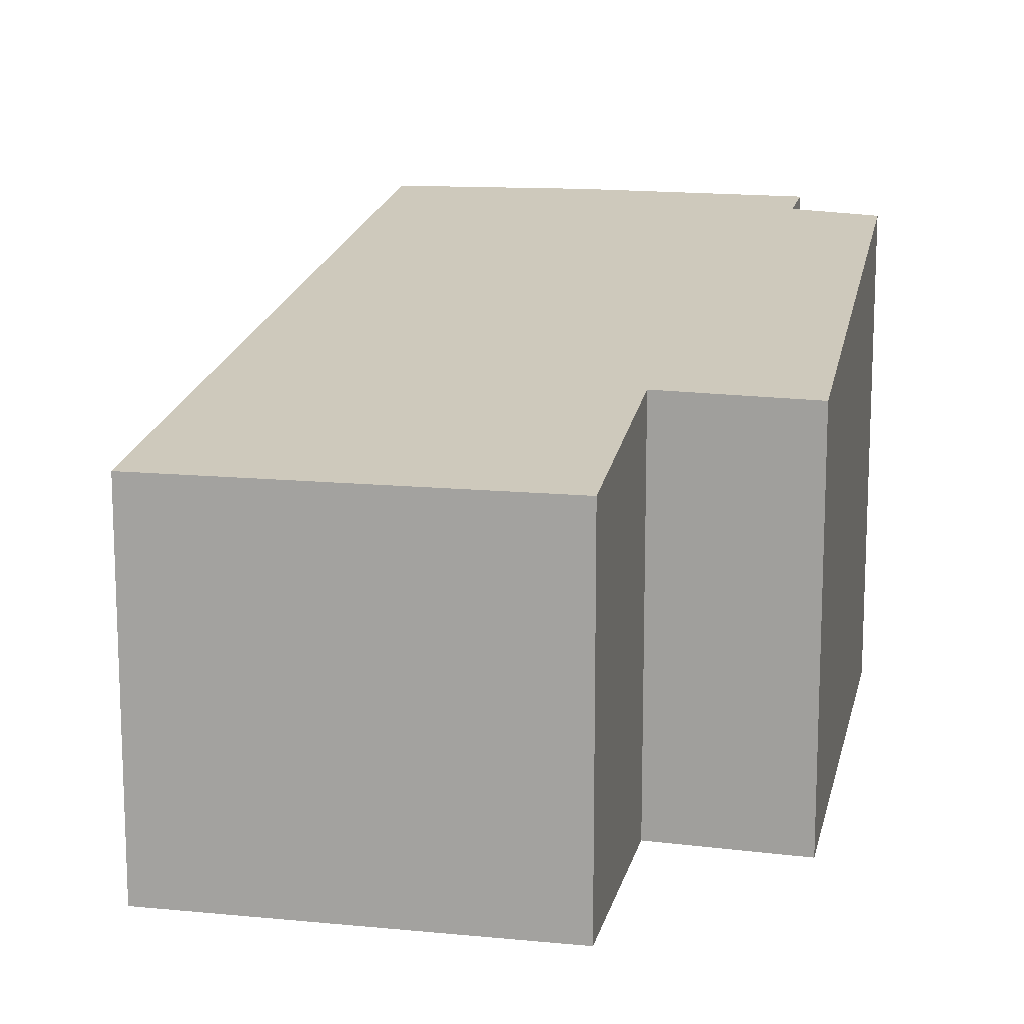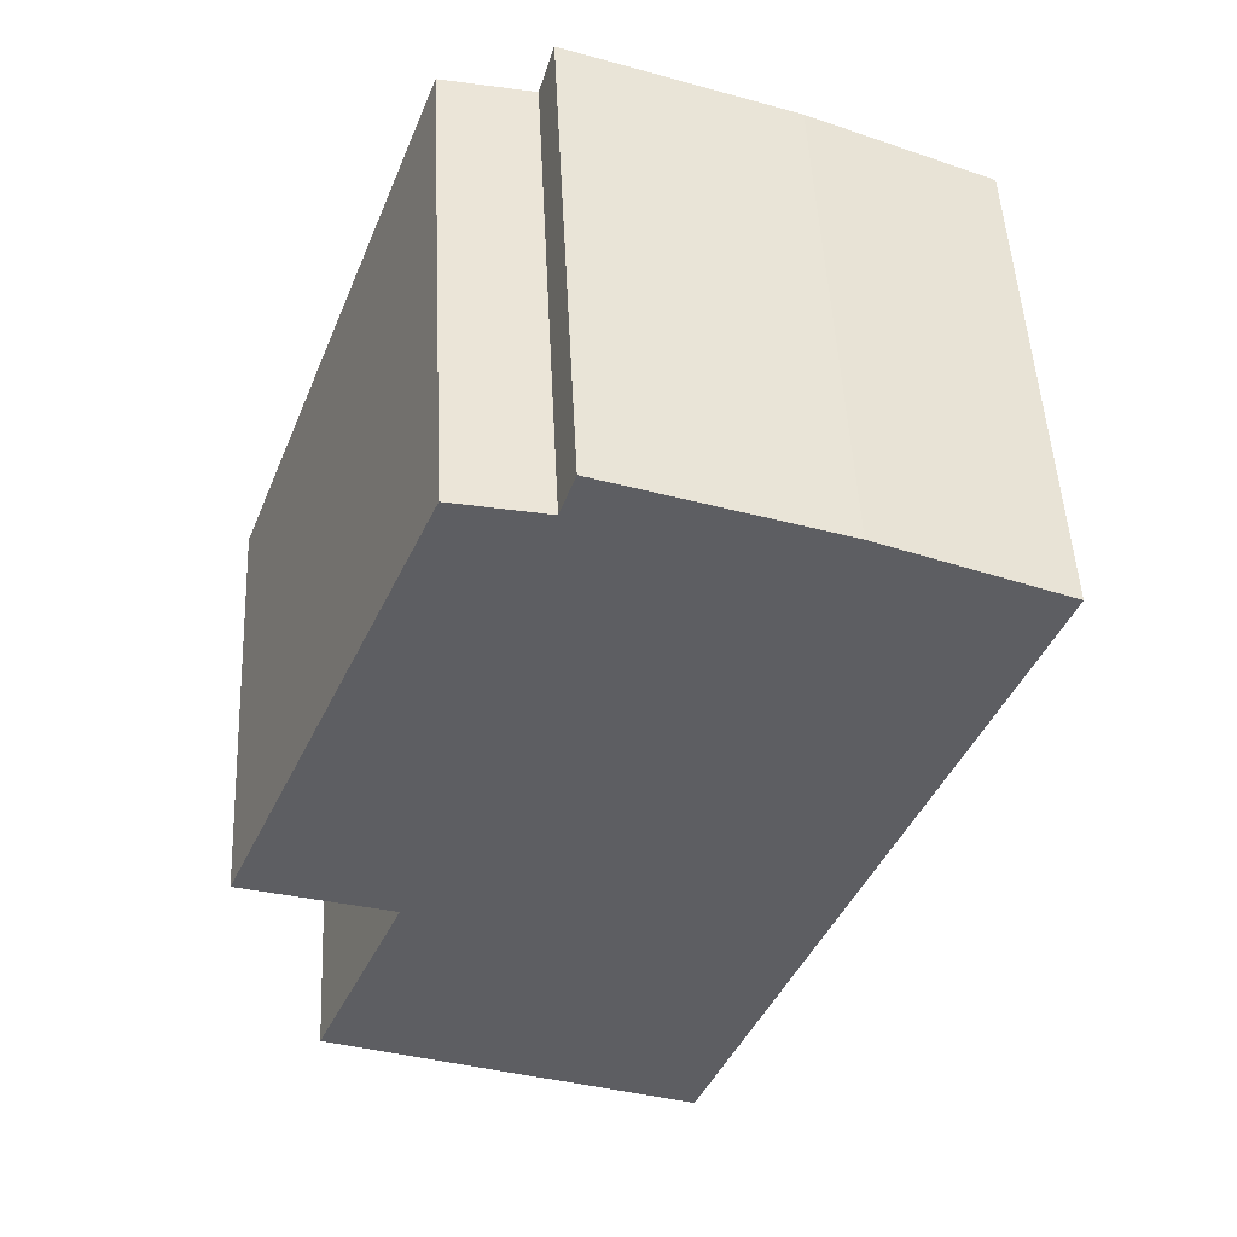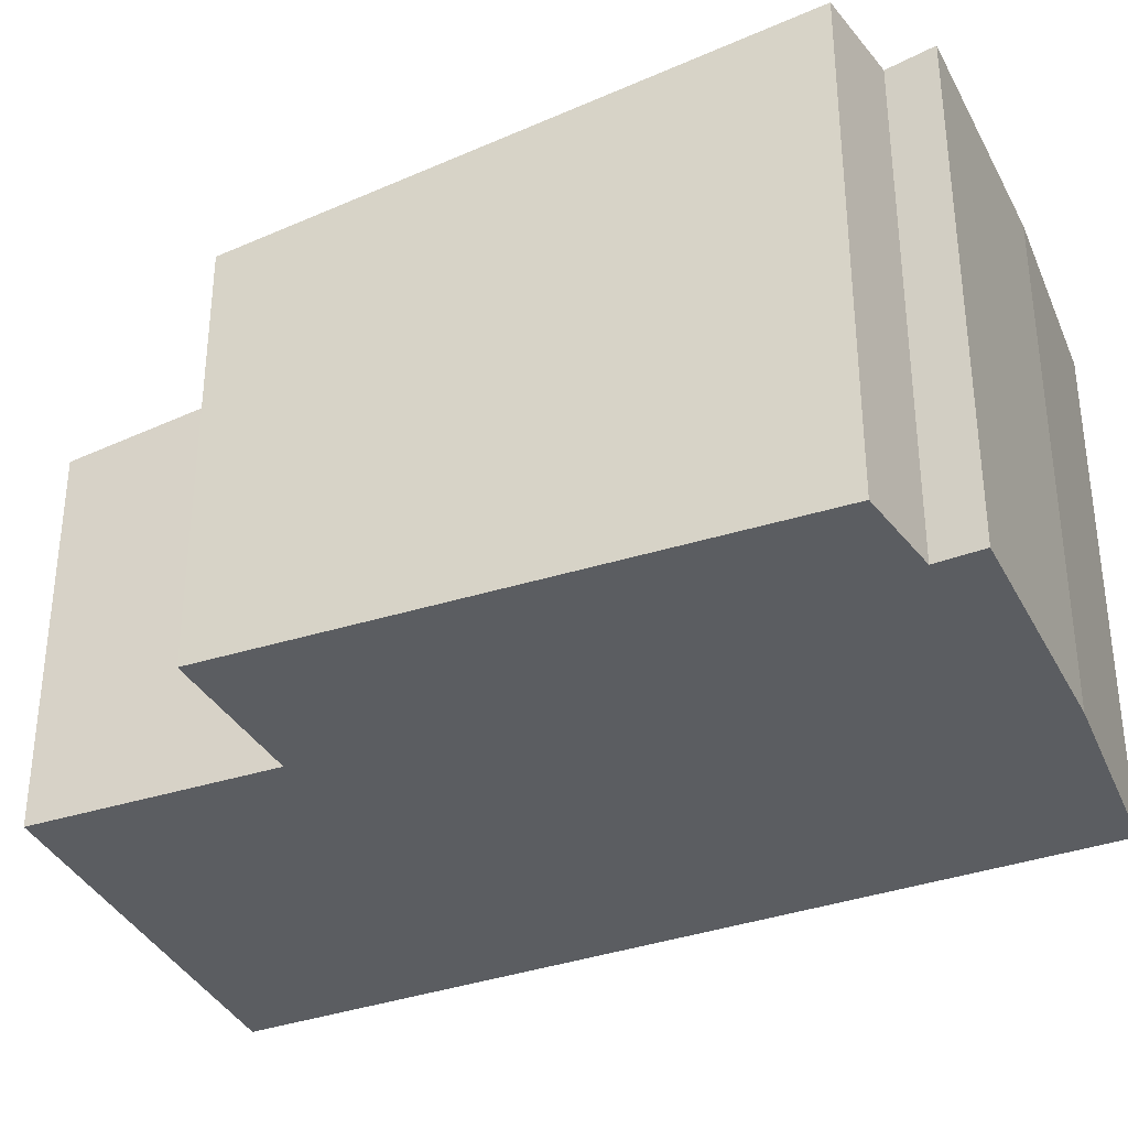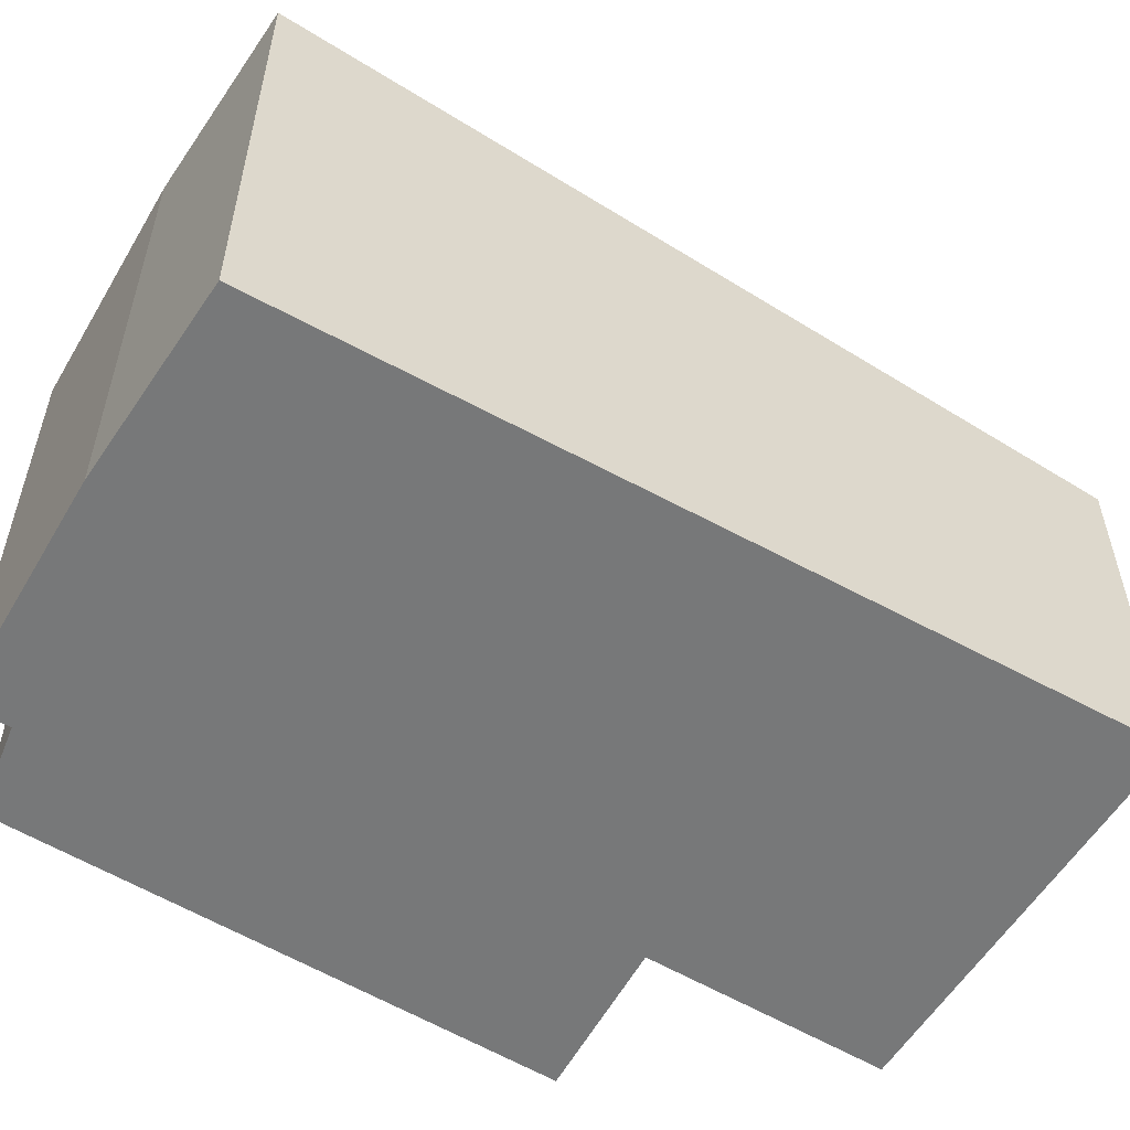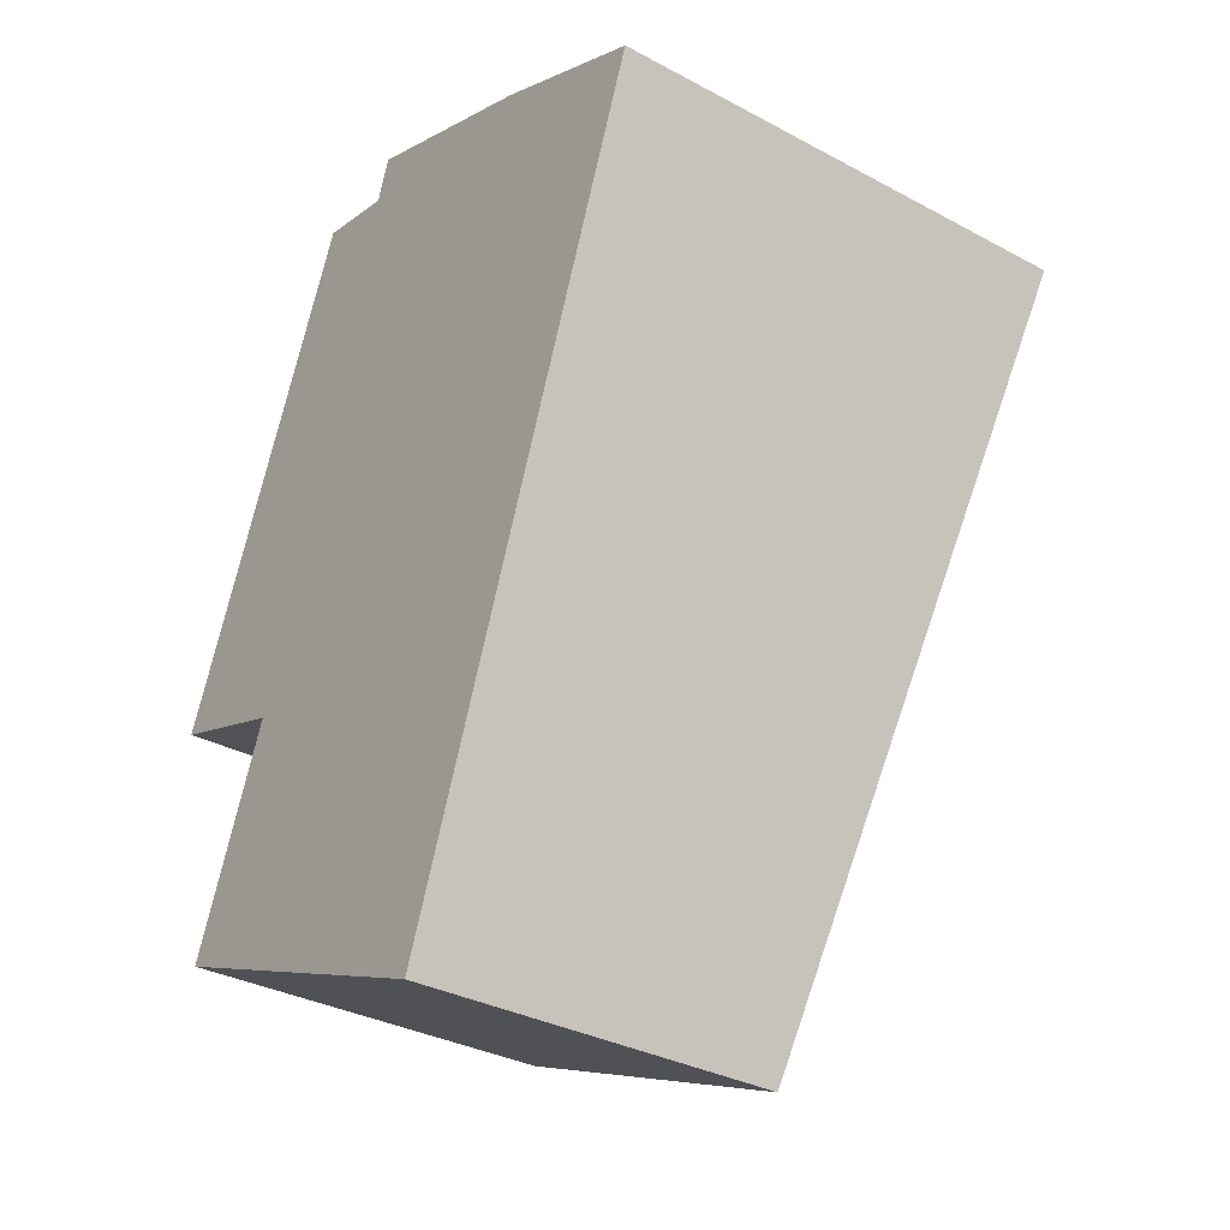
<metadata>
{"format":"obj","ext":"obj","renderer":"f3d","projection":"perspective","resolution":1024,"background":"white","views":[{"elev":14.4,"azim":-145.3,"up":"+Y"},{"elev":50.4,"azim":-2.8,"up":"+Z"},{"elev":-35.9,"azim":-44.5,"up":"+Y"},{"elev":-57.4,"azim":81.0,"up":"+Y"},{"elev":-33.3,"azim":53.7,"up":"+Z"}]}
</metadata>
<code>
v  1.86 4.343 4.389
v  1.295 3.63 -0.457
v  0 3.619 2.216e-16
v  3.723 3.313 -3.736
v  0.496 3.313 -2.388
v  6.301 4.425 3.121
v  2.641 4.364 4.213
v  2.771 4.425 4.598
v  4.71 4.434 3.852
v  4.71 -2.359e-16 3.852
v  2.771 -2.815e-16 4.598
v  6.301 -1.911e-16 3.121
v  1.86 -2.687e-16 4.389
v  0 0 0
v  2.641 -2.58e-16 4.213
v  3.723 2.288e-16 -3.736
v  0.496 1.462e-16 -2.388
v  1.295 2.798e-17 -0.457
g defaultobject
f 1 2 3
f 2 4 5
f 4 2 6
f 6 2 1
f 6 1 7
f 6 7 8
f 6 8 9
f 8 10 9
f 10 8 11
f 10 6 9
f 6 10 12
f 3 13 1
f 13 3 14
f 1 15 7
f 15 1 13
f 12 4 6
f 4 12 16
f 16 5 4
f 5 16 17
f 5 18 2
f 18 5 17
f 7 11 8
f 11 7 15
f 18 3 2
f 3 18 14
f 16 18 17
f 18 13 14
f 13 18 16
f 13 16 12
f 13 12 15
f 15 12 11
f 11 12 10

</code>
